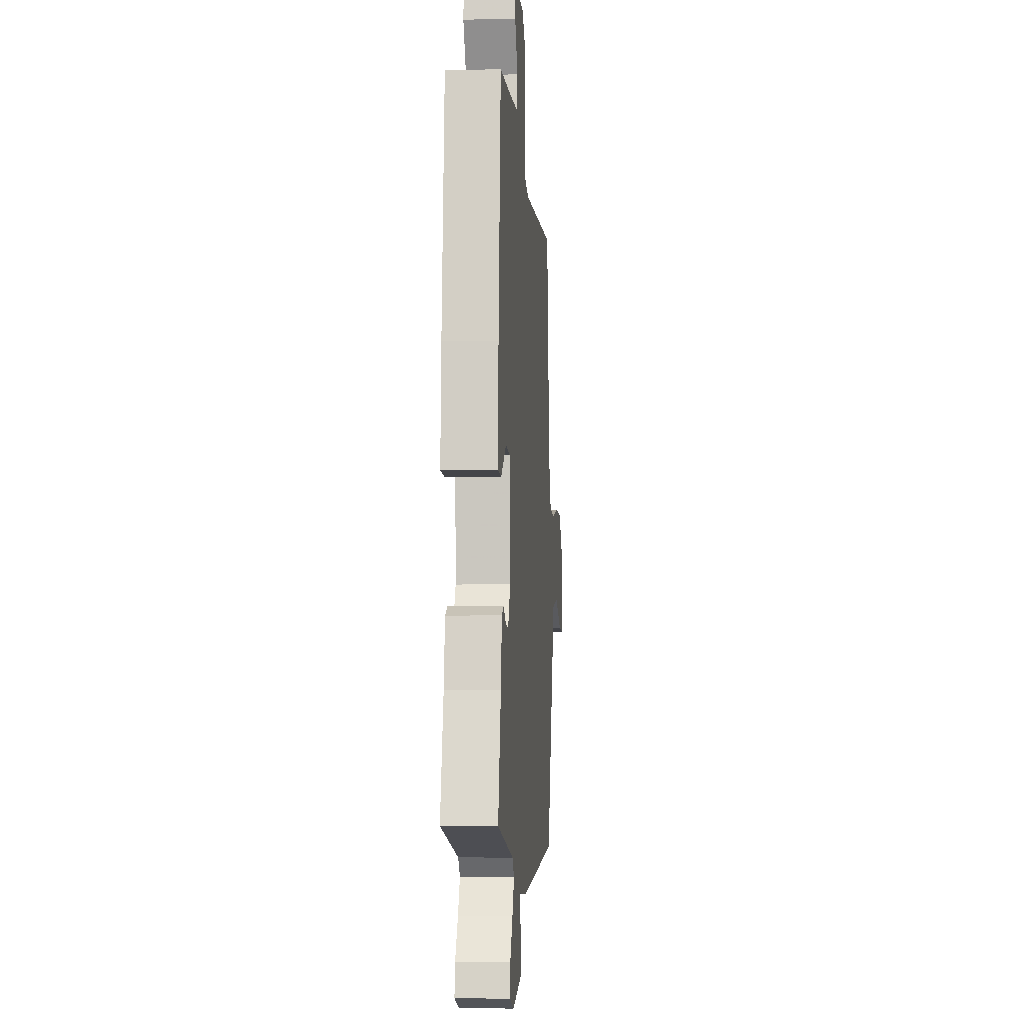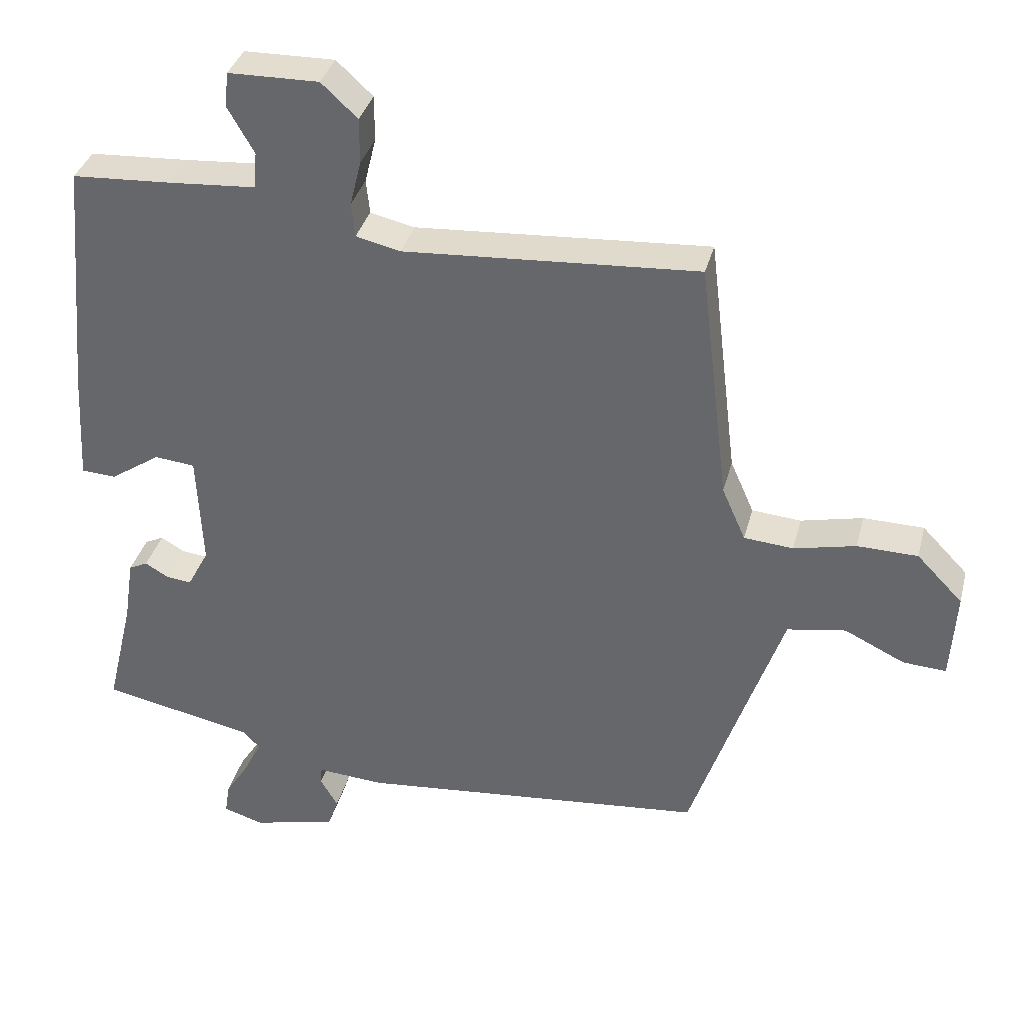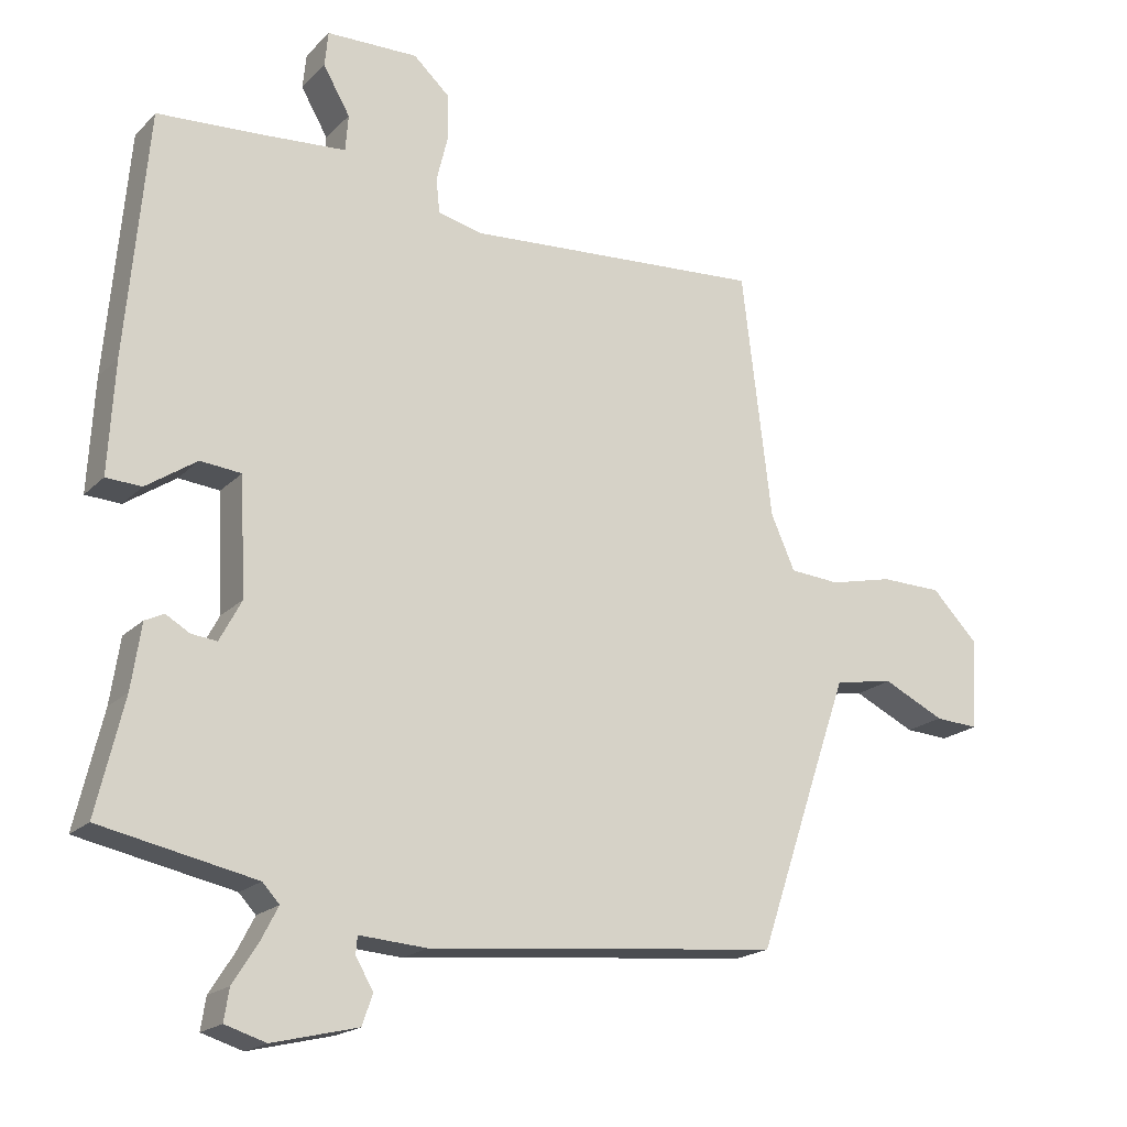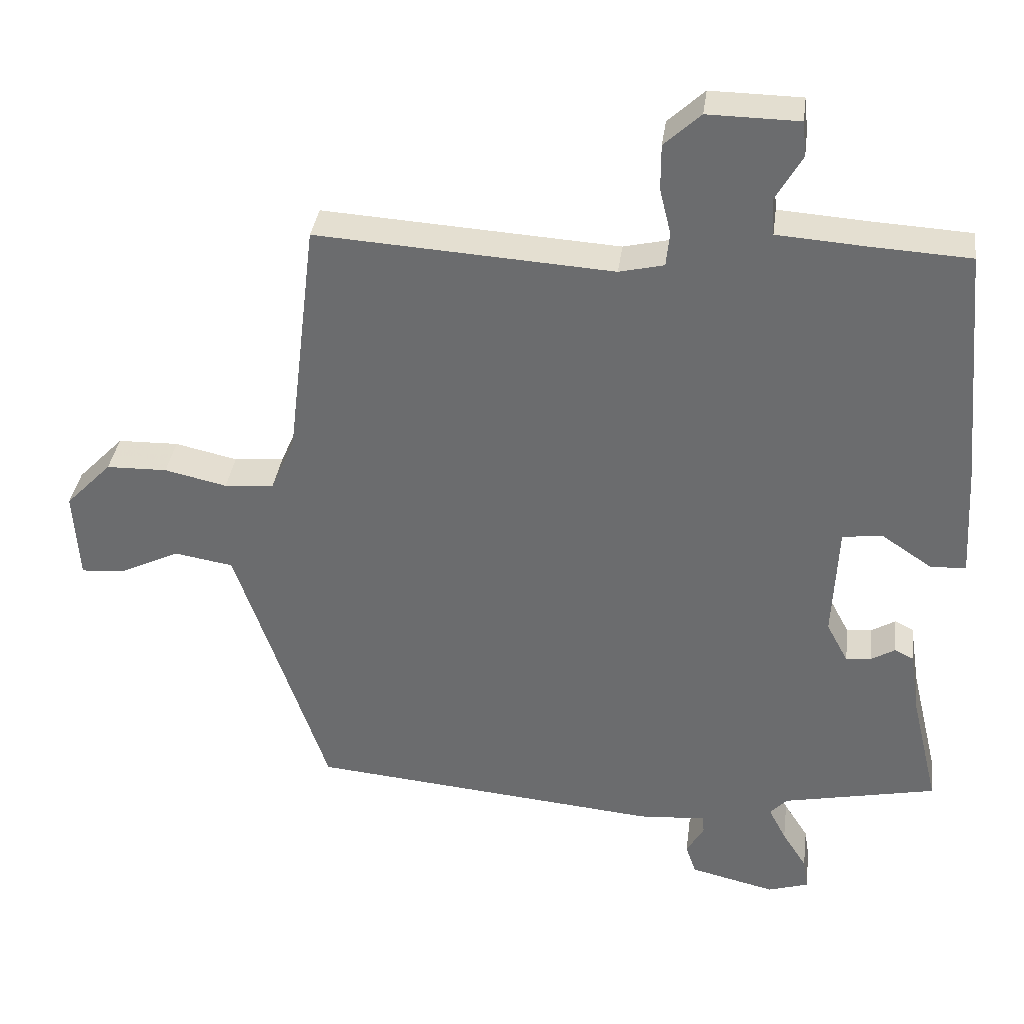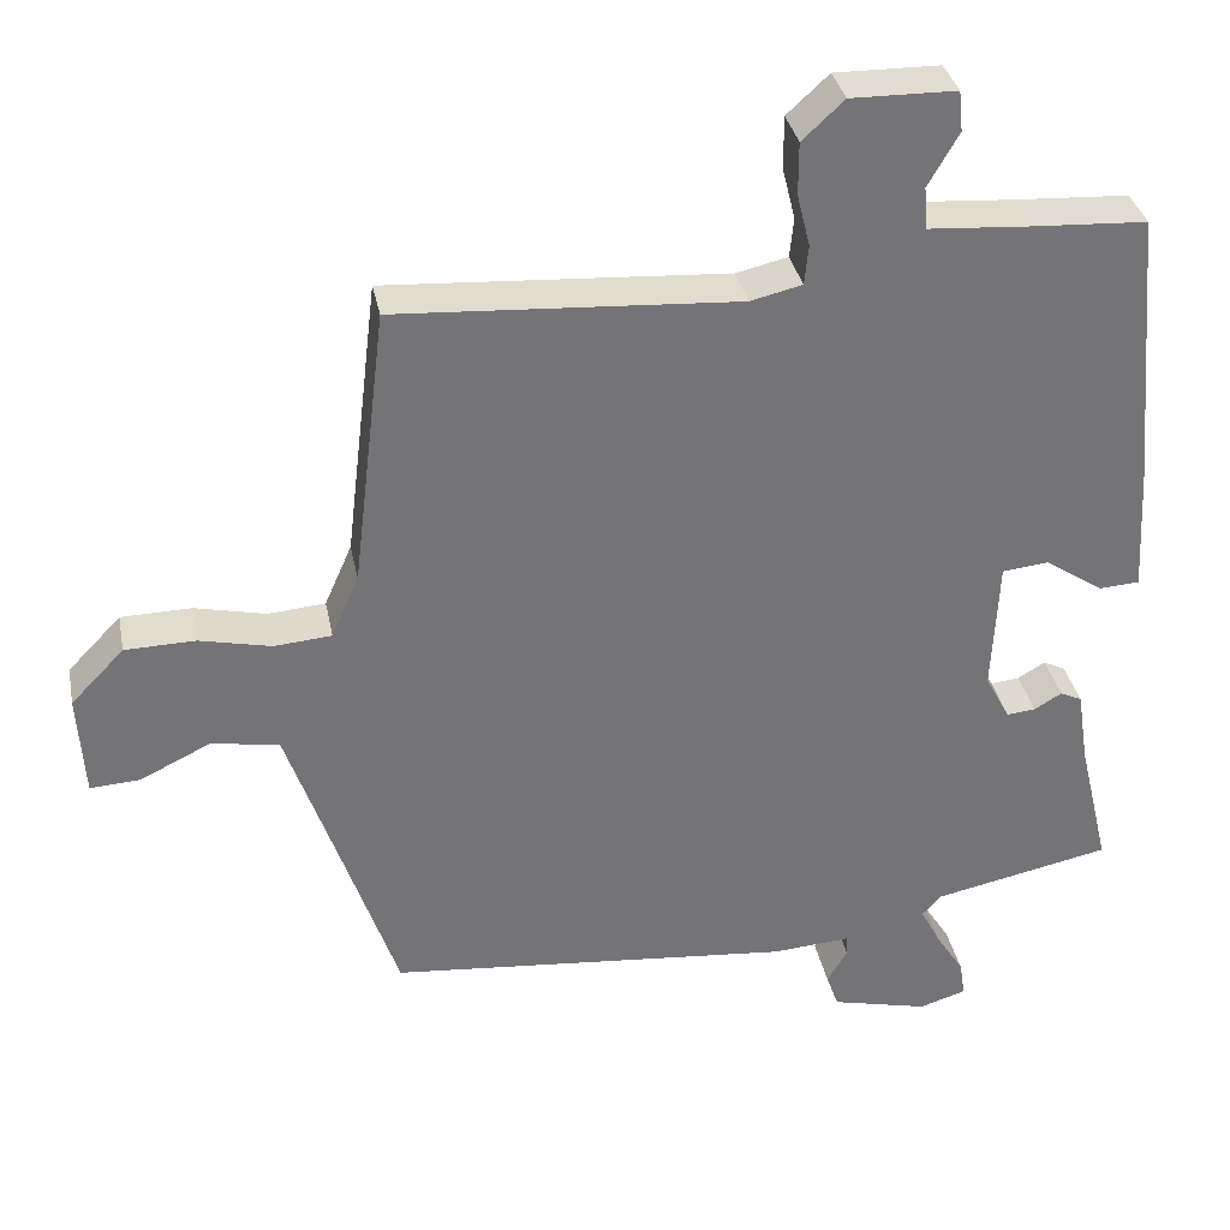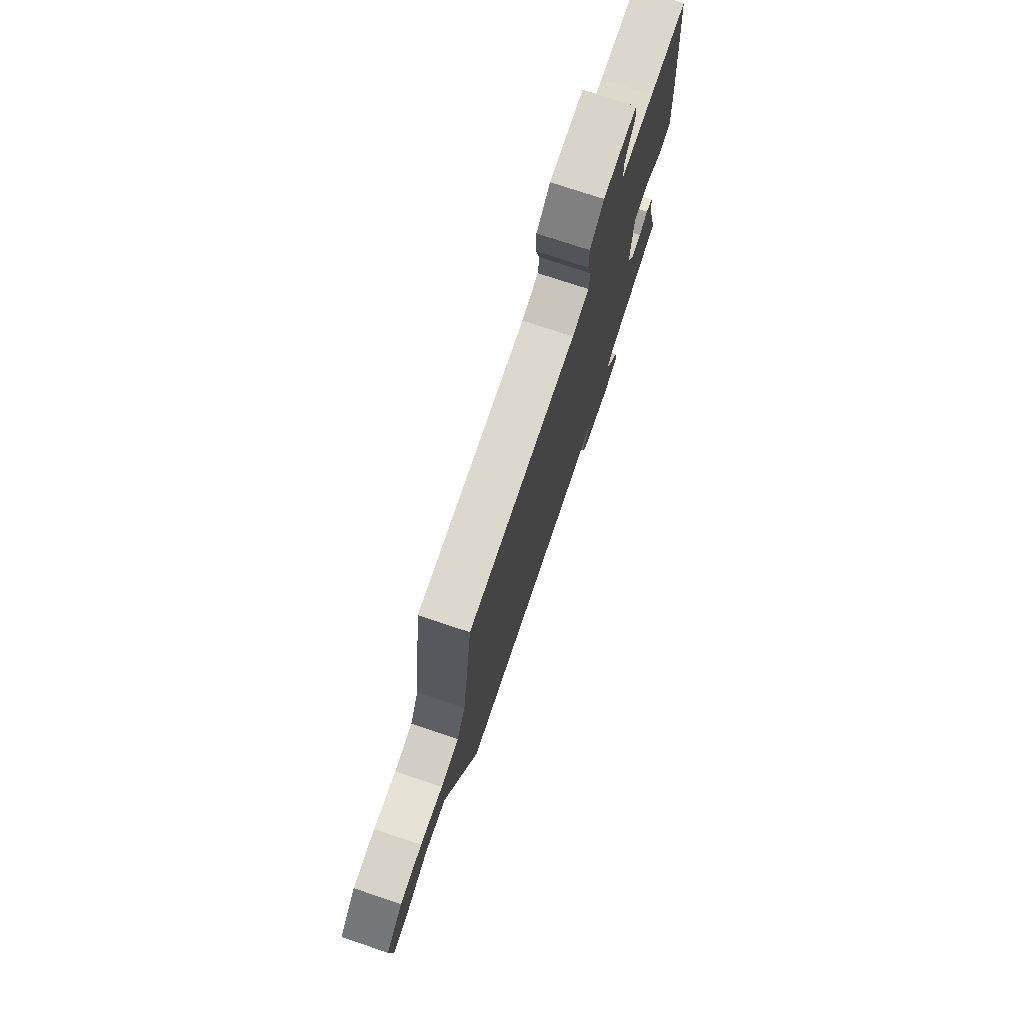
<metadata>
{"format":"obj","ext":"obj","renderer":"f3d","projection":"perspective","resolution":1024,"background":"white","views":[{"elev":-5.6,"azim":94.5,"up":"+Z"},{"elev":35.4,"azim":-165.9,"up":"+Z"},{"elev":-19.0,"azim":150.1,"up":"+Z"},{"elev":35.4,"azim":7.4,"up":"+Z"},{"elev":34.2,"azim":-11.1,"up":"+Z"},{"elev":76.2,"azim":-71.6,"up":"+Z"}]}
</metadata>
<code>
v -0.45 0.07 -0.482
v -0.526 0.07 -0.258
v -0.582 0.07 -0.095
v -0.666 0.07 -0.081
v -0.753 0.07 -0.123
v -0.815 0.07 -0.127
v -0.823 0.07 0.001
v -0.757 0.07 0.069
v -0.67 0.07 0.071
v -0.581 0.07 0.051
v -0.51 0.07 0.057
v -0.476 0.07 0.134
v -0.434 0.07 0.482
v -0.011 0.07 0.455
v 0.053 0.07 0.47
v 0.058 0.07 0.519
v 0.042 0.07 0.584
v 0.042 0.07 0.649
v 0.094 0.07 0.697
v 0.224 0.07 0.695
v 0.229 0.07 0.645
v 0.191 0.07 0.579
v 0.195 0.07 0.527
v 0.321 0.07 0.518
v 0.463 0.07 0.51
v 0.494 0.07 0.163
v 0.503 0.07 0.004
v 0.453 0.07 0.001
v 0.381 0.07 0.049
v 0.323 0.07 0.043
v 0.315 0.07 -0.122
v 0.346 0.07 -0.18
v 0.382 0.07 -0.176
v 0.416 0.07 -0.156
v 0.443 0.07 -0.169
v 0.457 0.07 -0.261
v 0.496 0.07 -0.424
v 0.276 0.07 -0.47
v 0.252 0.07 -0.496
v 0.277 0.07 -0.544
v 0.312 0.07 -0.599
v 0.319 0.07 -0.644
v 0.261 0.07 -0.662
v 0.14 0.07 -0.633
v 0.125 0.07 -0.59
v 0.15 0.07 -0.547
v 0.148 0.07 -0.522
v 0.052 0.07 -0.529
v -0.45 0 -0.482
v -0.526 0 -0.258
v -0.582 0 -0.095
v -0.666 0 -0.081
v -0.753 0 -0.123
v -0.815 0 -0.127
v -0.823 0 0.001
v -0.757 0 0.069
v -0.67 0 0.071
v -0.581 0 0.051
v -0.51 0 0.057
v -0.476 0 0.134
v -0.434 0 0.482
v -0.011 0 0.455
v 0.053 0 0.47
v 0.058 0 0.519
v 0.042 0 0.584
v 0.042 0 0.649
v 0.094 0 0.697
v 0.224 0 0.695
v 0.229 0 0.645
v 0.191 0 0.579
v 0.195 0 0.527
v 0.321 0 0.518
v 0.463 0 0.51
v 0.494 0 0.163
v 0.503 0 0.004
v 0.453 0 0.001
v 0.381 0 0.049
v 0.323 0 0.043
v 0.315 0 -0.122
v 0.346 0 -0.18
v 0.382 0 -0.176
v 0.416 0 -0.156
v 0.443 0 -0.169
v 0.457 0 -0.261
v 0.496 0 -0.424
v 0.276 0 -0.47
v 0.252 0 -0.496
v 0.277 0 -0.544
v 0.312 0 -0.599
v 0.319 0 -0.644
v 0.261 0 -0.662
v 0.14 0 -0.633
v 0.125 0 -0.59
v 0.15 0 -0.547
v 0.148 0 -0.522
v 0.052 0 -0.529
f 47 48 1 2
f 43 44 45 46
f 43 46 47
f 40 41 42 43
f 39 40 43 47
f 38 39 47 2
f 36 37 38 2
f 33 34 35 36
f 32 33 36
f 26 27 28 29
f 24 25 26 29
f 23 24 29 30
f 19 20 21 22
f 19 22 23
f 16 17 18 19
f 15 16 19 23
f 12 13 14
f 11 12 14 15
f 7 8 9 10
f 7 10 11
f 4 5 6 7
f 3 4 7 11
f 32 36 2 3
f 31 32 3 11
f 23 30 31
f 11 15 23 31
f 50 49 96 95
f 94 93 92 91
f 95 94 91
f 91 90 89 88
f 95 91 88 87
f 50 95 87 86
f 50 86 85 84
f 84 83 82 81
f 84 81 80
f 77 76 75 74
f 77 74 73 72
f 78 77 72 71
f 70 69 68 67
f 71 70 67
f 67 66 65 64
f 71 67 64 63
f 62 61 60
f 63 62 60 59
f 58 57 56 55
f 59 58 55
f 55 54 53 52
f 59 55 52 51
f 51 50 84 80
f 59 51 80 79
f 79 78 71
f 79 71 63 59
f 1 49 50 2
f 2 50 51 3
f 3 51 52 4
f 4 52 53 5
f 5 53 54 6
f 6 54 55 7
f 7 55 56 8
f 8 56 57 9
f 9 57 58 10
f 10 58 59 11
f 11 59 60 12
f 12 60 61 13
f 13 61 62 14
f 14 62 63 15
f 15 63 64 16
f 16 64 65 17
f 17 65 66 18
f 18 66 67 19
f 19 67 68 20
f 20 68 69 21
f 21 69 70 22
f 22 70 71 23
f 23 71 72 24
f 24 72 73 25
f 25 73 74 26
f 26 74 75 27
f 27 75 76 28
f 28 76 77 29
f 29 77 78 30
f 30 78 79 31
f 31 79 80 32
f 32 80 81 33
f 33 81 82 34
f 34 82 83 35
f 35 83 84 36
f 36 84 85 37
f 37 85 86 38
f 38 86 87 39
f 39 87 88 40
f 40 88 89 41
f 41 89 90 42
f 42 90 91 43
f 43 91 92 44
f 44 92 93 45
f 45 93 94 46
f 46 94 95 47
f 47 95 96 48
f 48 96 49 1

</code>
